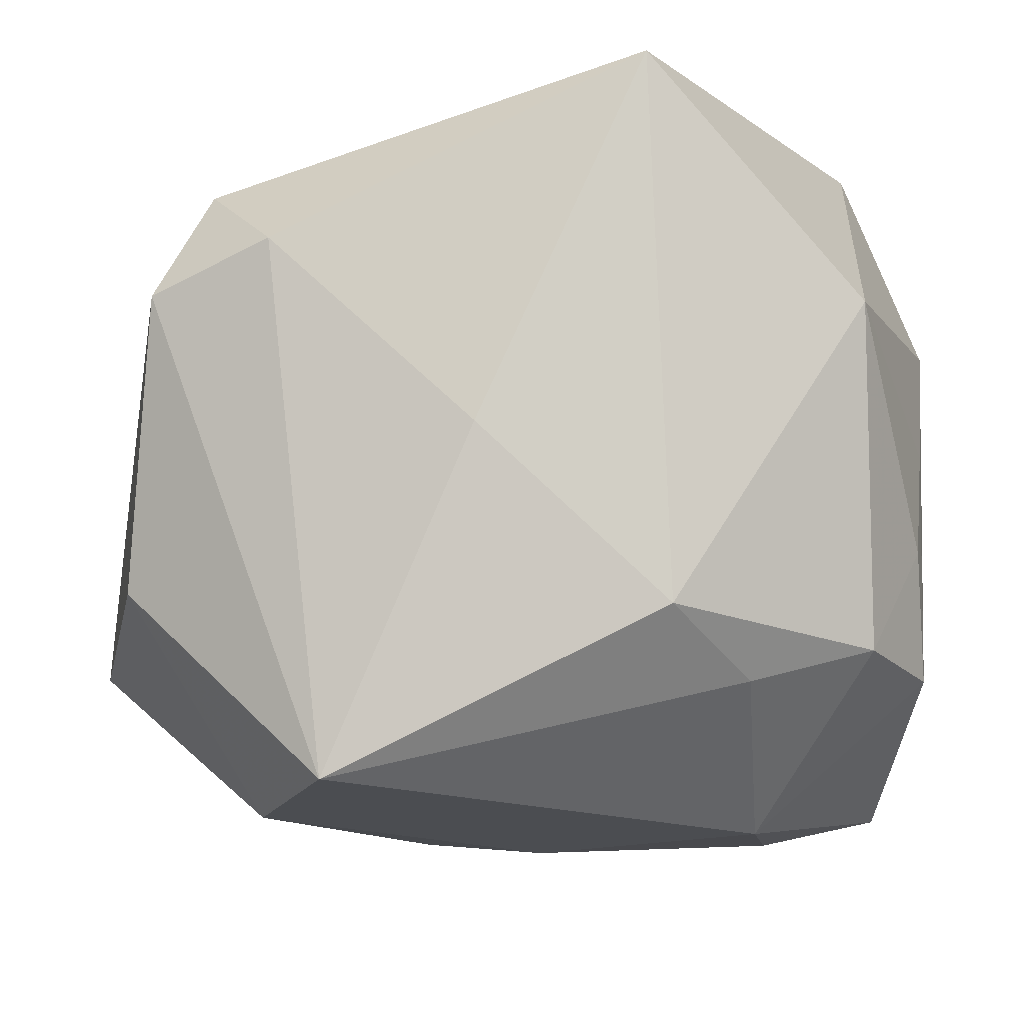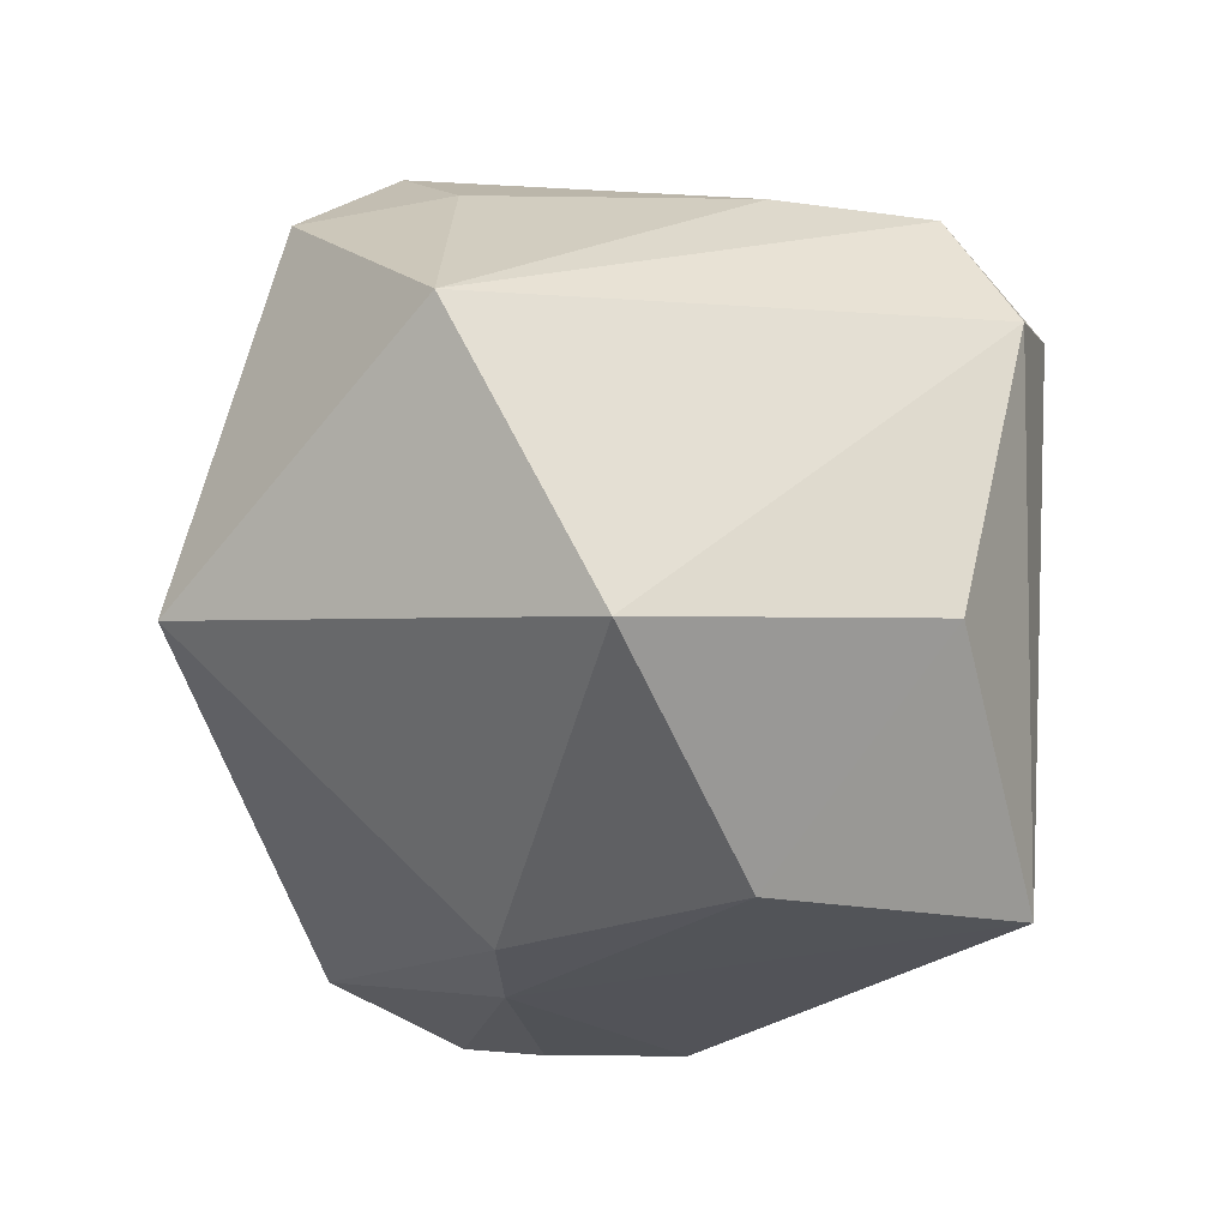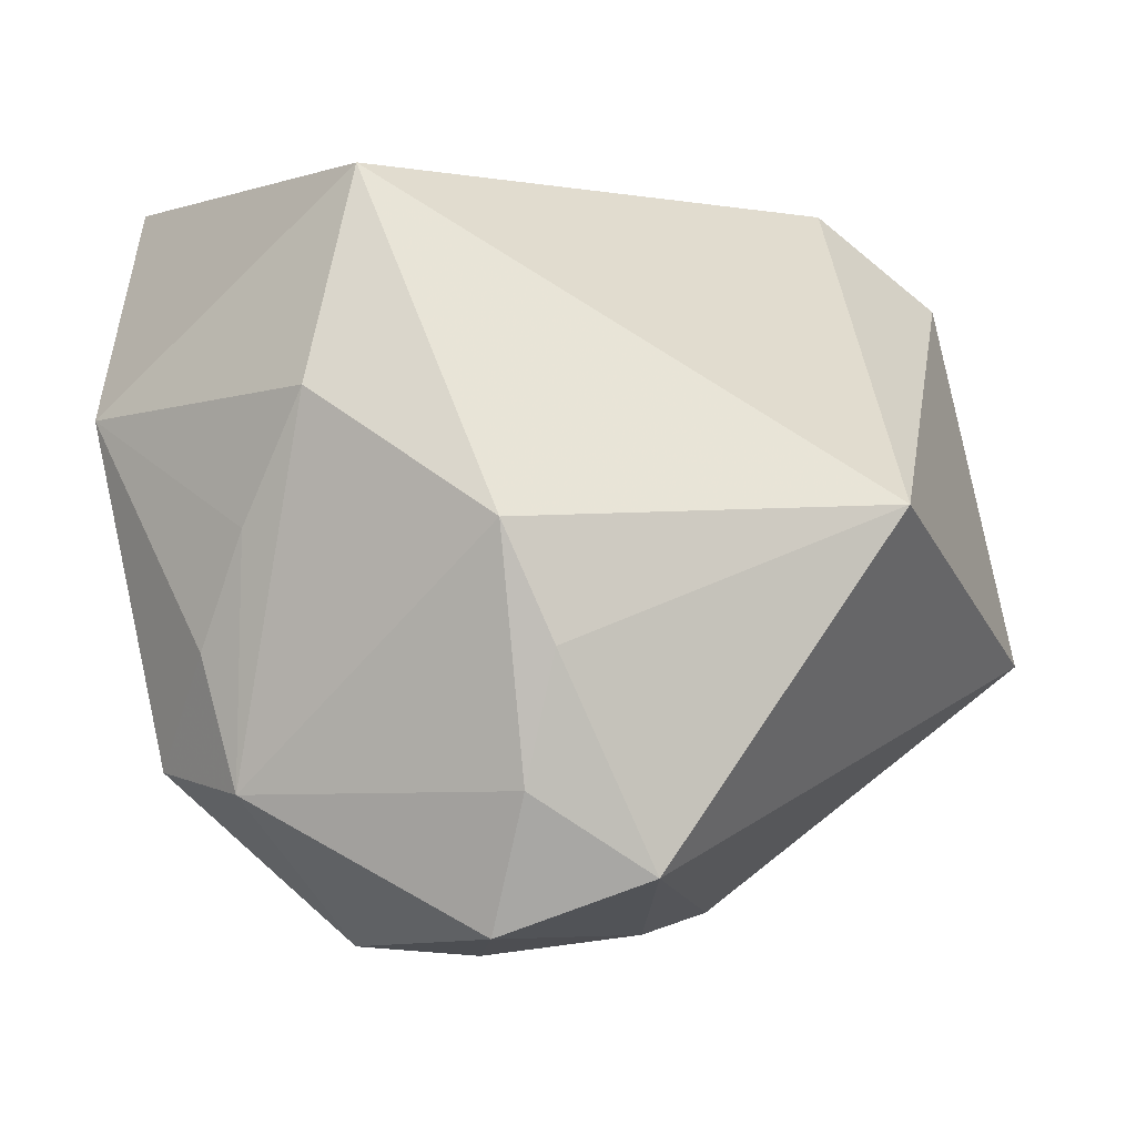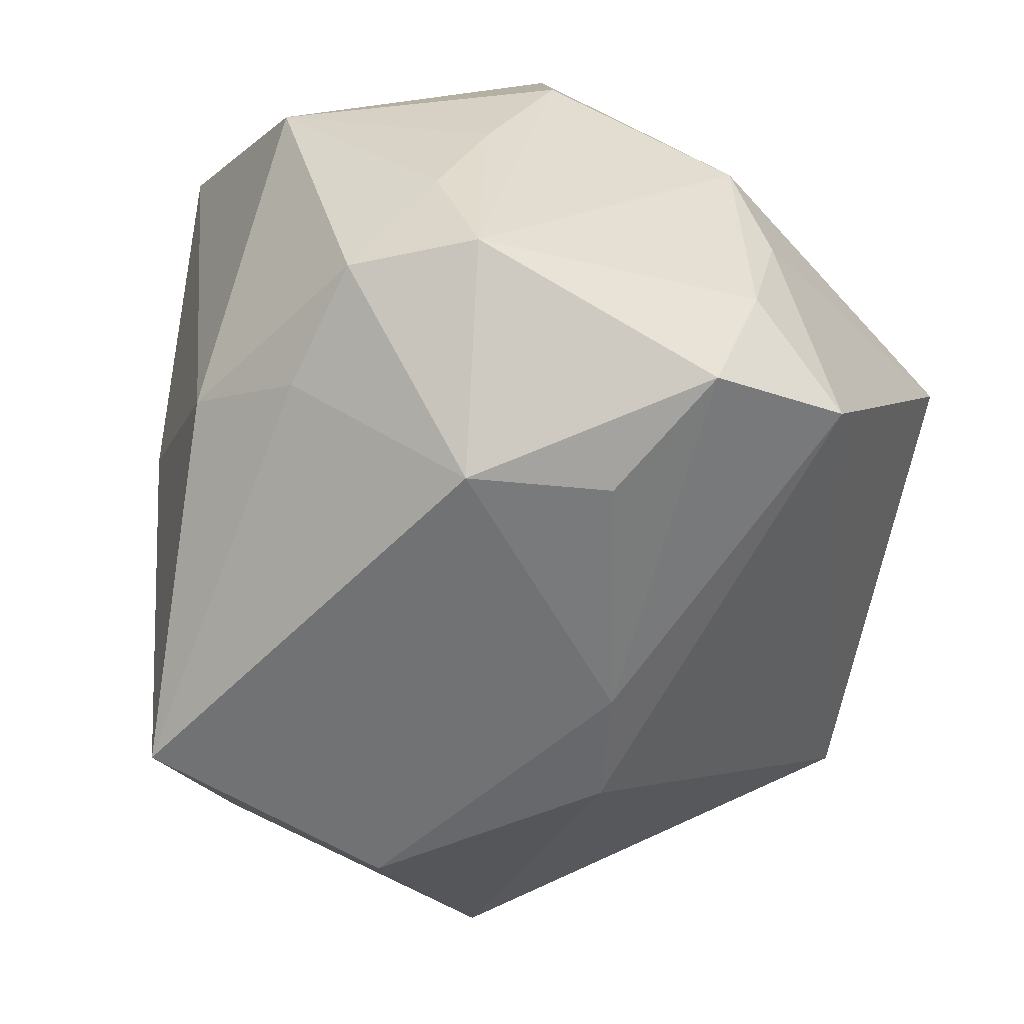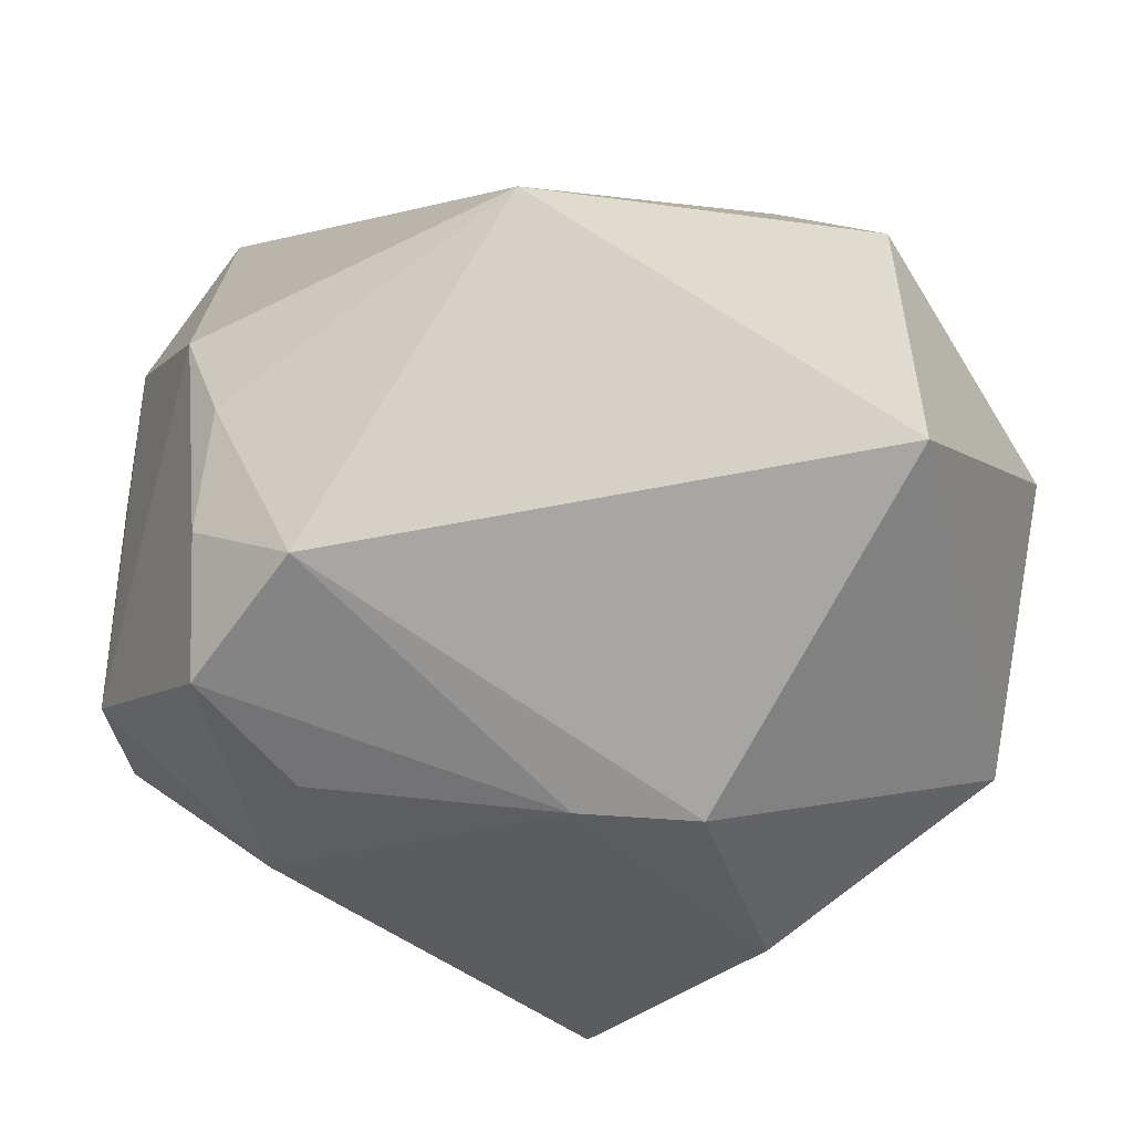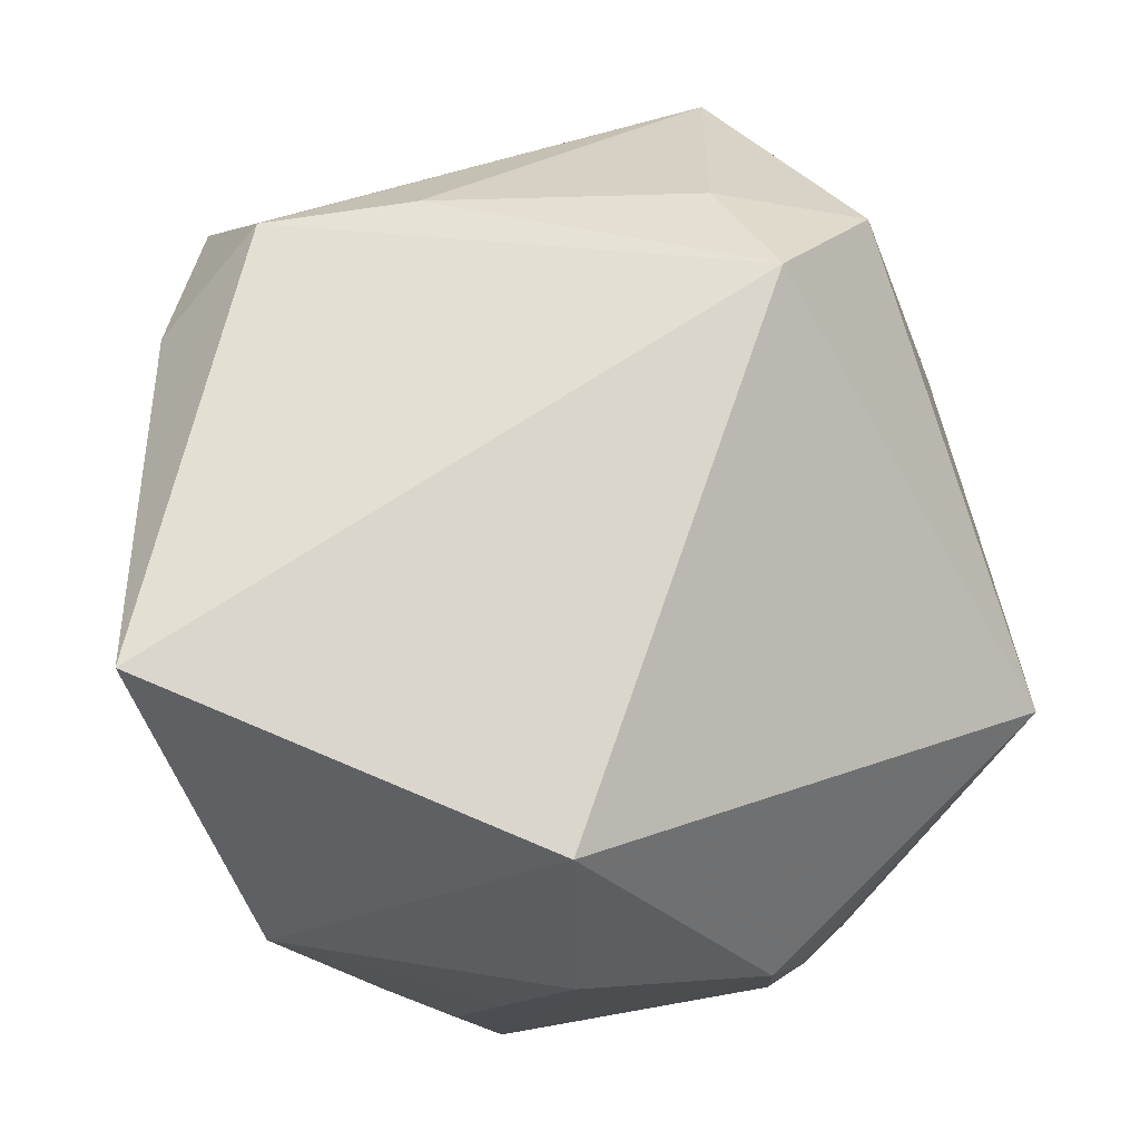
<metadata>
{"format":"obj","ext":"obj","renderer":"f3d","projection":"perspective","resolution":1024,"background":"white","views":[{"elev":77.3,"azim":-179.2,"up":"+Y"},{"elev":-21.9,"azim":81.1,"up":"+Z"},{"elev":-0.5,"azim":-67.8,"up":"+Z"},{"elev":-56.7,"azim":-105.0,"up":"+Z"},{"elev":-38.2,"azim":-24.2,"up":"+Z"},{"elev":73.5,"azim":-100.0,"up":"+Z"}]}
</metadata>
<code>
v -0.03278 -0.01221 -0.01598
v -0.03269 0.01017 -0.01689
v -0.02738 0.01926 -0.01587
v -0.03088 -0.008883 -0.02643
v 0.02503 0.005762 0.02216
v -0.03191 0.01352 -0.006855
v 0.03612 -0.01869 0.007098
v -0.0275 0.00325 0.02857
v -0.001748 -0.009022 -0.02954
v -0.03426 -0.01098 0.002693
v 0.02139 0.004734 -0.02813
v 0.003984 0.03014 -0.0005769
v 0.01478 -0.03516 -0.008515
v 0.008078 -0.01093 -0.02877
v 0.02035 0.02702 0.01474
v -0.0175 0.02136 -0.01878
v 0.02176 -0.01589 0.0224
v 0.01272 -0.01919 0.02857
v 0.03158 0.01675 -0.01174
v -0.03263 -0.01446 -0.00609
v 0.0299 0.02251 0.01124
v 0.02582 0.01808 0.02105
v -0.02084 -0.003582 -0.02911
v -0.01908 0.007478 -0.02917
v -0.01778 -0.03516 0.003715
v -0.00881 0.03207 0.02857
v 0.01821 -0.02744 0.02091
v 0.03655 -0.007201 -0.01503
v -0.01111 0.02816 -0.01399
v -0.03392 0.004267 0.01212
v -0.02794 -0.02021 -0.02208
v 0.01521 0.0254 -0.02725
v -0.0262 0.02595 0.01051
v -0.03286 0.009617 0.002095
f 8 25 18
f 10 25 8
f 8 18 26
f 15 26 22
f 22 26 18
f 25 13 27
f 27 18 25
f 27 13 7
f 11 19 28
f 7 13 28
f 28 14 11
f 13 14 28
f 31 13 25
f 31 14 13
f 32 19 11
f 7 22 5
f 5 22 18
f 15 22 21
f 21 32 15
f 19 32 21
f 21 28 19
f 21 22 7
f 7 28 21
f 4 31 1
f 9 31 4
f 14 31 9
f 11 14 9
f 9 32 11
f 24 32 9
f 30 10 8
f 2 24 4
f 4 1 2
f 2 1 10
f 10 30 2
f 2 30 34
f 7 5 17
f 17 5 18
f 17 27 7
f 18 27 17
f 10 1 20
f 20 1 31
f 25 10 20
f 20 31 25
f 4 24 23
f 23 9 4
f 24 9 23
f 6 2 34
f 12 29 26
f 32 29 12
f 12 26 15
f 15 32 12
f 16 32 24
f 16 29 32
f 2 6 3
f 29 16 3
f 24 2 3
f 3 16 24
f 33 3 6
f 33 6 34
f 34 30 33
f 26 29 33
f 29 3 33
f 8 26 33
f 33 30 8

</code>
